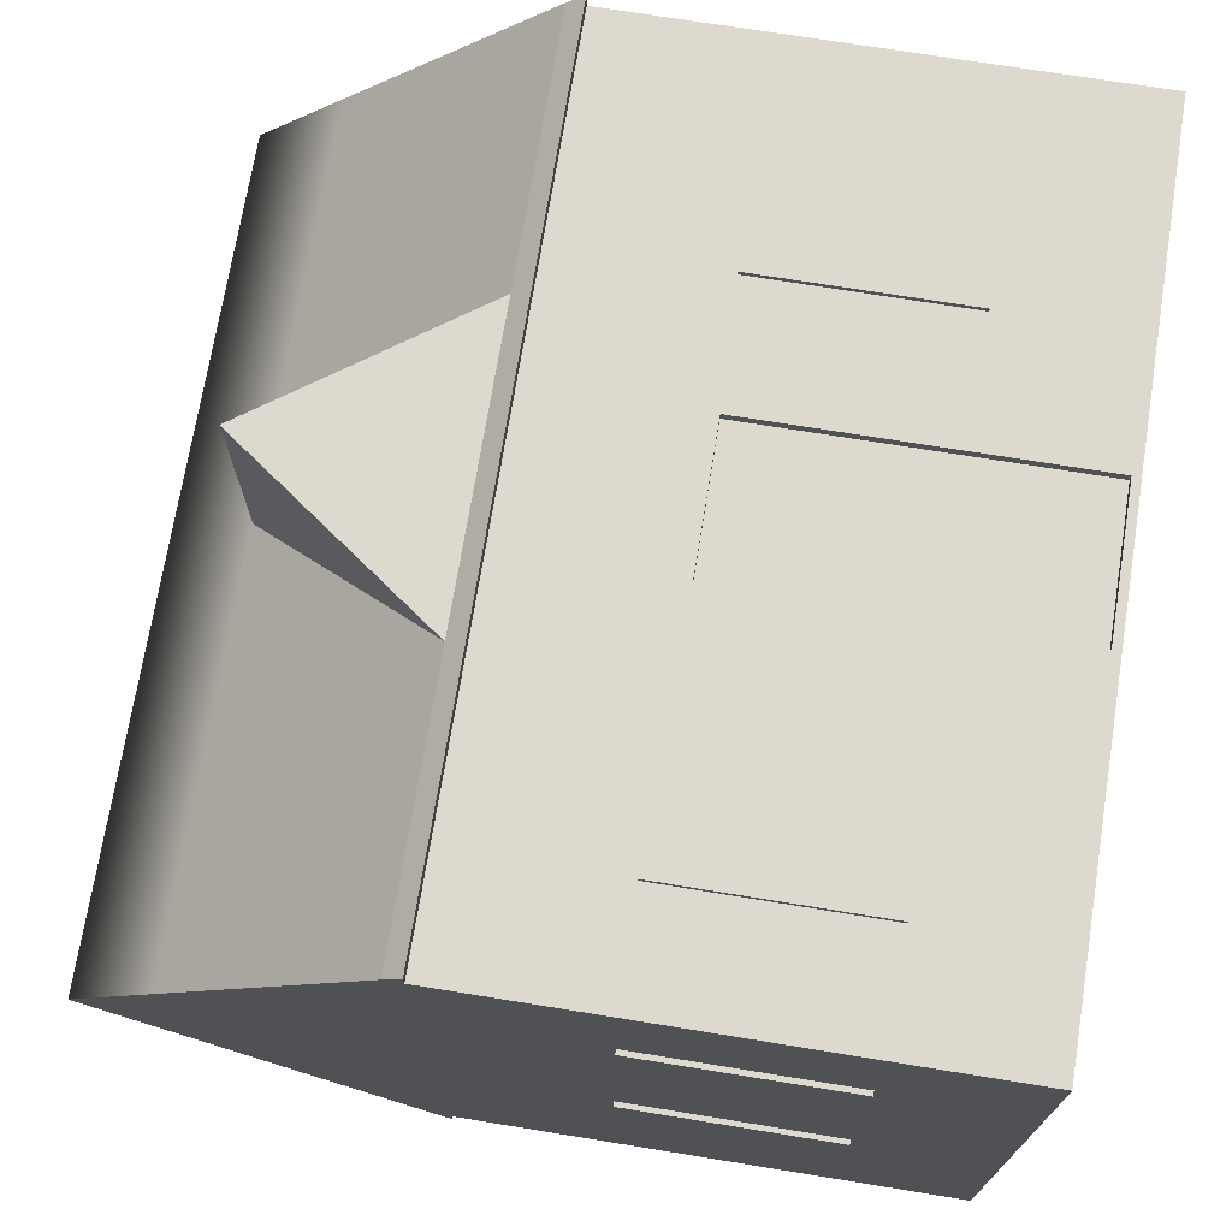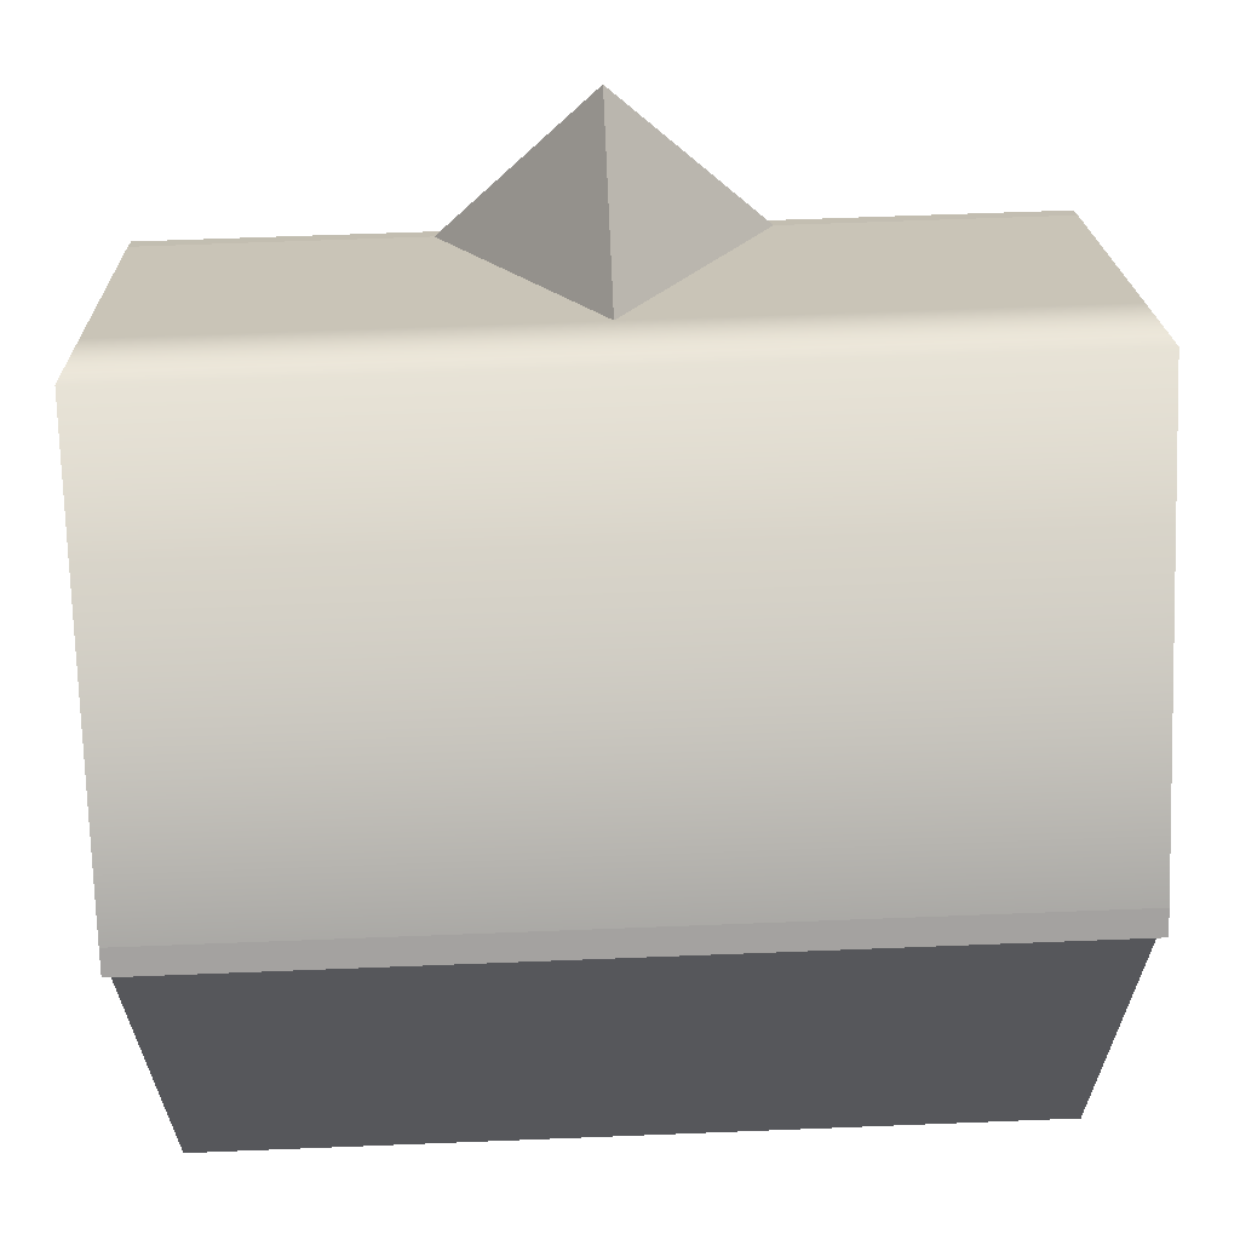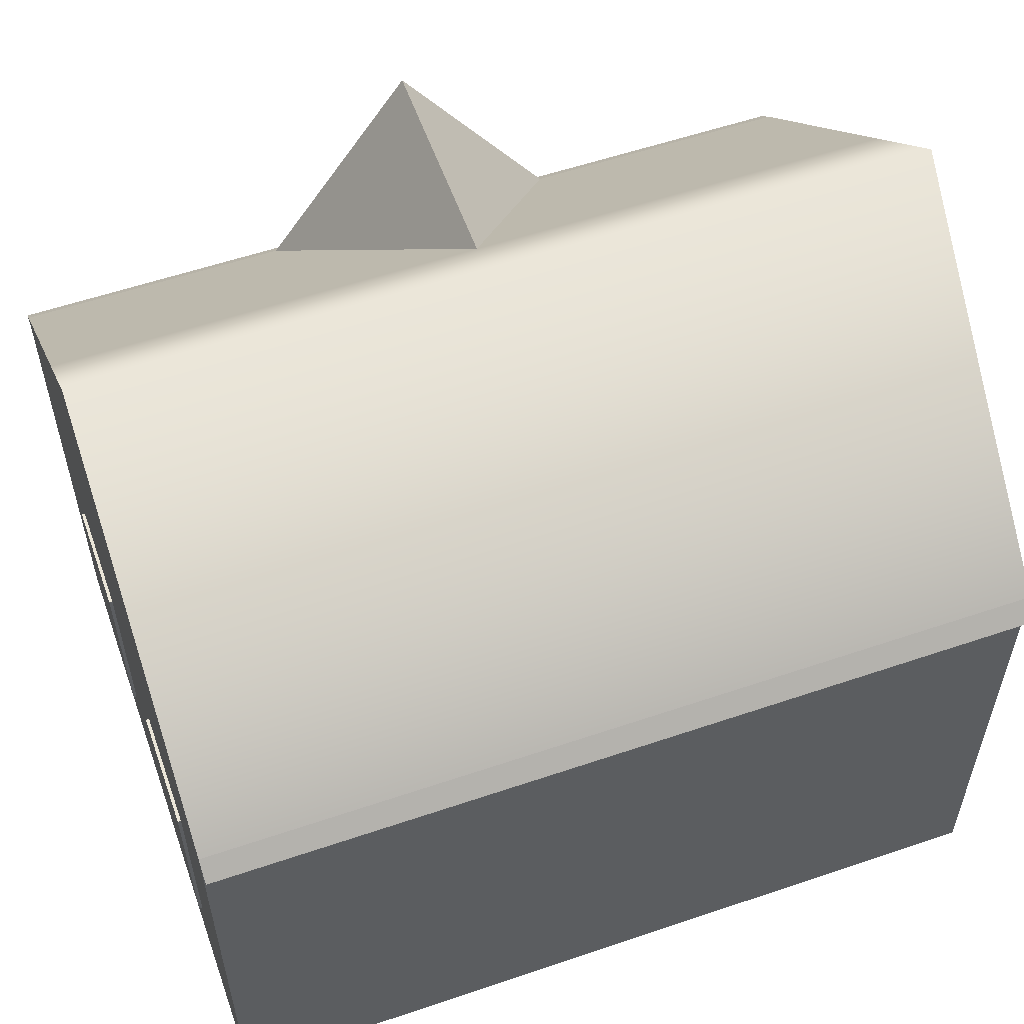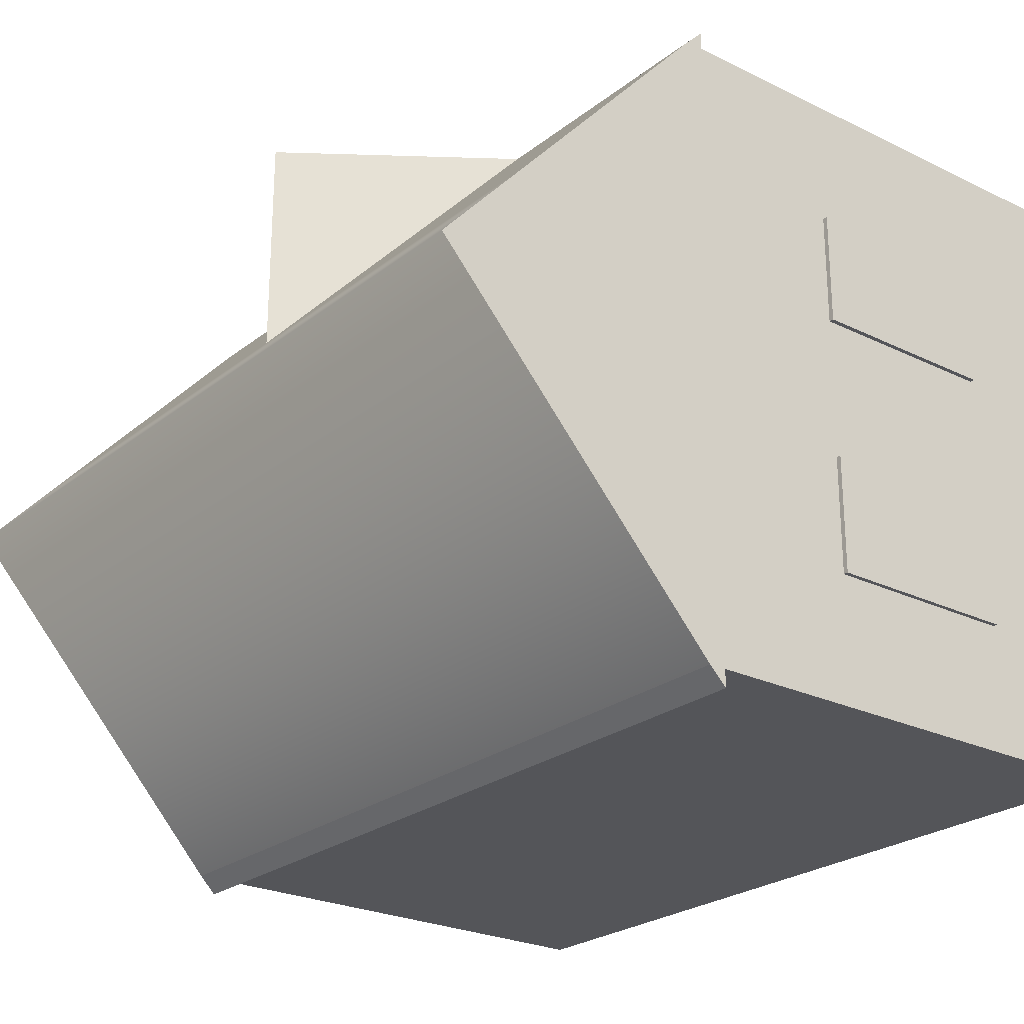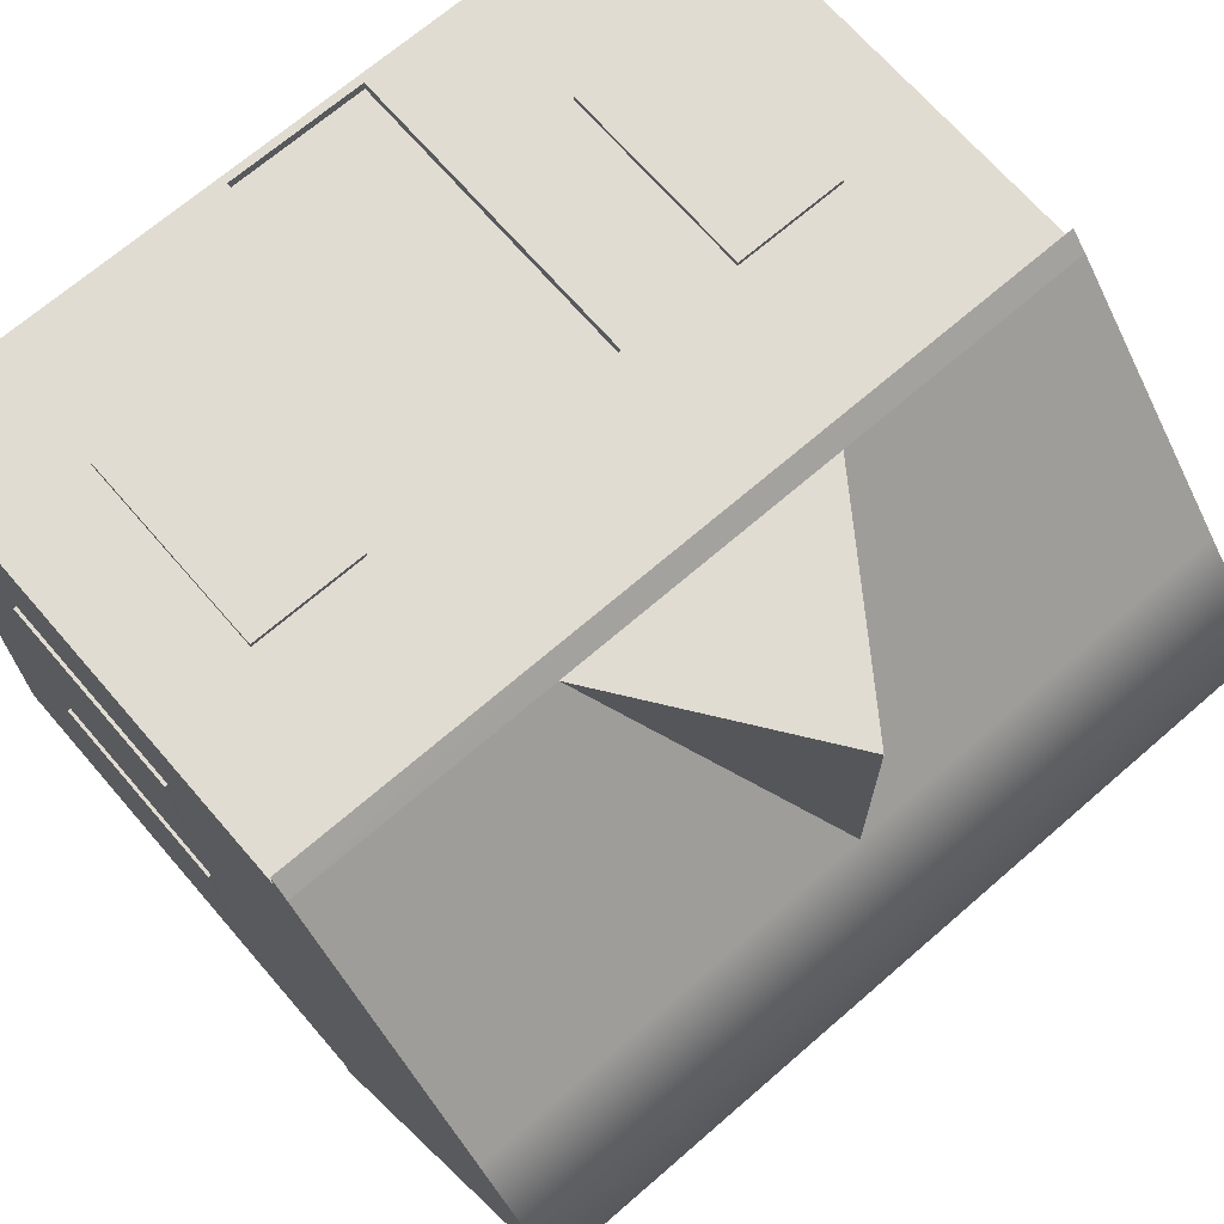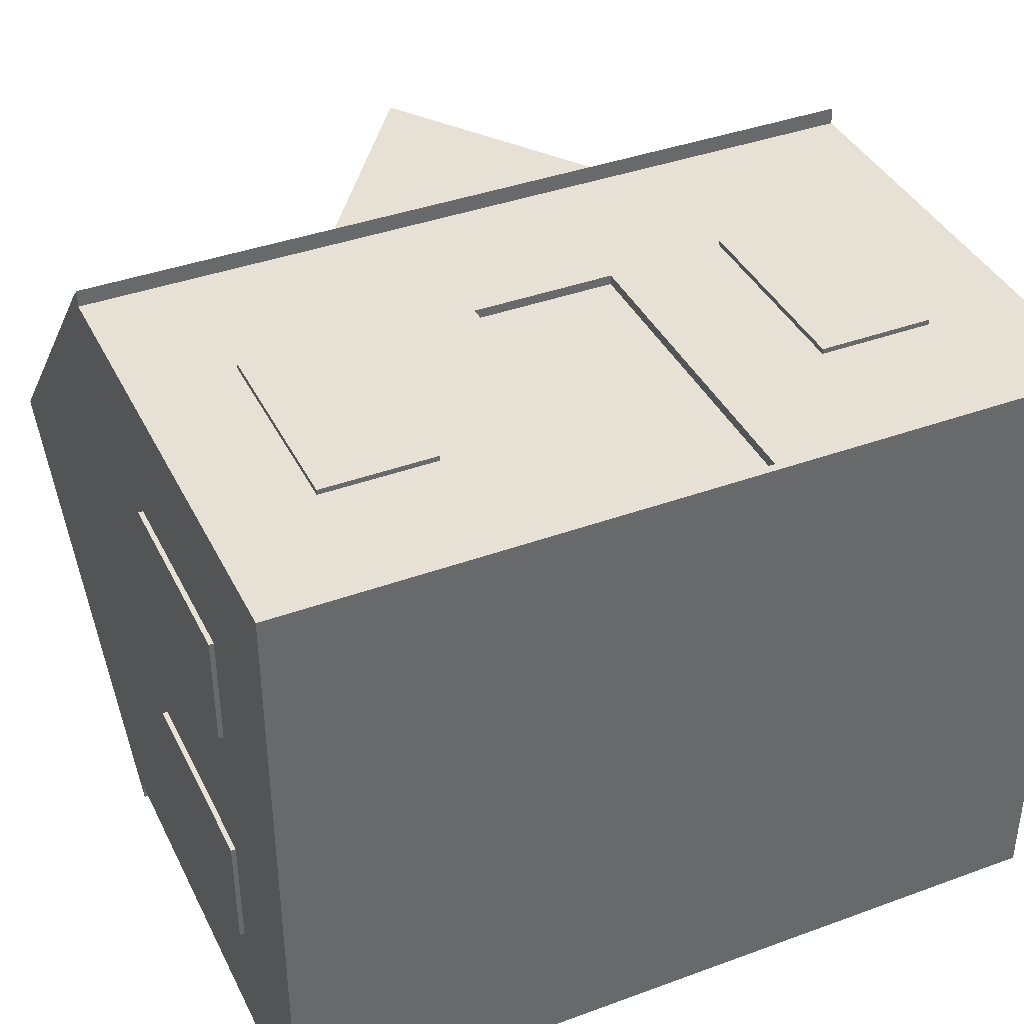
<metadata>
{"format":"obj","ext":"obj","renderer":"f3d","projection":"perspective","resolution":1024,"background":"white","views":[{"elev":71.8,"azim":-80.8,"up":"+Z"},{"elev":62.5,"azim":177.7,"up":"+Y"},{"elev":56.9,"azim":160.5,"up":"+Y"},{"elev":-24.7,"azim":-128.5,"up":"+Z"},{"elev":69.2,"azim":139.1,"up":"+Z"},{"elev":39.3,"azim":-24.5,"up":"+Z"}]}
</metadata>
<code>
v  -70 0 -35
v  -70 0 -55
v  70 0 -55
v  -70 0 -10
v  -70 0 10
v  -70 0 35
v  -70 0 55
v  70 0 35
v  70 0 55
v  55 0 55
v  70 0 10
v  70 0 -10
v  70 0 -35
v  30 0 55
v  15 0 55
v  -15 0 55
v  -30 0 55
v  -55 0 55
v  12.22 1.381 53.34
v  12.22 56.43 53.34
v  -12.22 56.43 53.34
v  -12.22 1.381 53.34
v  70 87 -55
v  -70 87 -55
v  -70 137 -0
v  0 137 -0
v  70 137 -0
v  0 122 16.5
v  70 122 16.5
v  70 87 55
v  25 87 55
v  -70 122 16.5
v  -70 87 55
v  -25 87 55
v  0 122 55
v  70 84 55
v  -70 84 55
v  -70 60 55
v  -55 60 55
v  -30 60 55
v  -15 60 55
v  15 60 55
v  30 60 55
v  55 60 55
v  70 60 55
v  55 20 55
v  30 20 55
v  -52.33 57.23 55.9
v  -52.33 22.77 55.9
v  -32.67 22.77 55.9
v  -32.67 57.23 55.9
v  -55 20 55
v  -30 20 55
v  52.28 57.18 55.9
v  32.72 57.18 55.9
v  32.72 22.82 55.9
v  52.28 22.82 55.9
v  -52.33 57.23 55
v  -32.67 57.23 55
v  -52.33 22.77 55
v  -32.67 22.77 55
v  32.72 57.18 55
v  52.28 57.18 55
v  32.72 22.82 55
v  52.28 22.82 55
v  12.22 1.381 55
v  -12.22 1.381 55
v  12.22 56.43 55
v  -12.22 56.43 55
v  -70 84 58
v  -25 84 58
v  70 84 57.99
v  25 84 57.99
v  70 84 -58
v  -70 84 -58
v  70 84 -55
v  -70 84 -55
g Box01
f 1 2 3
f 4 1 3
f 5 4 3
f 6 5 3
f 7 6 3
f 8 9 10
f 11 8 10
f 12 11 10
f 13 12 10
f 3 13 10
f 3 10 14
f 3 14 15
f 3 15 16
f 3 16 17
f 3 17 18
f 7 3 18
f 19 20 21
f 21 22 19
f 23 24 25
f 23 25 26
f 27 23 26
f 27 26 28
f 28 29 27
f 30 29 28
f 28 31 30
f 32 33 34
f 34 28 32
f 31 28 35
f 28 34 35
f 36 37 38
f 36 38 39
f 36 39 40
f 36 40 41
f 36 41 42
f 36 42 43
f 36 43 44
f 45 36 44
f 10 46 47
f 47 14 10
f 48 49 50
f 50 51 48
f 38 7 18
f 38 18 52
f 39 38 52
f 16 41 40
f 16 40 53
f 17 16 53
f 9 45 44
f 9 44 46
f 10 9 46
f 42 15 14
f 42 14 47
f 43 42 47
f 18 17 53
f 53 52 18
f 54 55 56
f 56 57 54
f 40 39 58
f 58 59 40
f 39 52 60
f 60 58 39
f 52 53 61
f 61 60 52
f 53 40 59
f 59 61 53
f 59 58 48
f 48 51 59
f 58 60 49
f 49 48 58
f 60 61 50
f 50 49 60
f 61 59 51
f 51 50 61
f 44 43 62
f 62 63 44
f 43 47 64
f 64 62 43
f 47 46 65
f 65 64 47
f 46 44 63
f 63 65 46
f 63 62 55
f 55 54 63
f 62 64 56
f 56 55 62
f 64 65 57
f 57 56 64
f 65 63 54
f 54 57 65
f 16 15 66
f 66 67 16
f 15 42 68
f 68 66 15
f 42 41 69
f 69 68 42
f 41 16 67
f 67 69 41
f 67 66 19
f 19 22 67
f 66 68 20
f 20 19 66
f 68 69 21
f 21 20 68
f 69 67 22
f 22 21 69
f 25 32 28
f 28 26 25
f 34 33 70
f 70 71 34
f 37 36 72
f 37 72 73
f 37 73 71
f 37 71 70
f 30 31 73
f 73 72 30
f 31 34 71
f 71 73 31
f 24 23 74
f 74 75 24
f 76 77 75
f 75 74 76
v  -25 87 55
v  25 87 55
v  0 122 55
v  70 0 -10
v  70 20 -10
v  70 20 10
v  70 0 10
v  -70 0 10
v  -70 20 10
v  -70 20 -10
v  -70 0 -10
v  70 87 -55
v  70 137 -0
v  70 122 16.5
v  70 87 55
v  70 87 35
v  70 87 10
v  70 87 -10
v  70 87 -35
v  70 84 -55
v  70 60 -55
v  70 60 -35
v  70 0 -55
v  70 20 -55
v  70 20 -35
v  70 0 -35
v  70 60 55
v  70 20 55
v  70 20 35
v  70 60 35
v  70.55 57.18 32.31
v  70.55 22.82 32.31
v  70.55 22.82 12.69
v  70.55 57.18 12.69
v  -70 84 55
v  -70 87 55
v  -70 87 35
v  -70 60 55
v  -70 60 35
v  -70 0 55
v  -70 20 55
v  -70 20 35
v  -70 0 35
v  -70 60 -55
v  -70 20 -55
v  -70 20 -35
v  -70 60 -35
v  -70.81 57.47 -32.73
v  -70.81 22.53 -32.73
v  -70.81 22.53 -12.27
v  -70.81 57.47 -12.27
v  70 0 35
v  70.55 57.47 -32.71
v  70.55 57.47 -12.29
v  70.55 22.53 -12.29
v  70.55 22.53 -32.71
v  -70 0 -35
v  -70.81 57.18 32.3
v  -70.81 57.18 12.7
v  -70.81 22.82 12.7
v  -70.81 22.82 32.3
v  70 60 10
v  70 57.18 32.31
v  70 57.18 12.69
v  70 22.82 32.31
v  70 22.82 12.69
v  70 60 -10
v  70 57.47 -12.29
v  70 57.47 -32.71
v  70 22.53 -12.29
v  70 22.53 -32.71
v  -70 60 10
v  -70 57.18 12.7
v  -70 57.18 32.3
v  -70 22.82 12.7
v  -70 22.82 32.3
v  -70 60 -10
v  -70 57.47 -32.73
v  -70 57.47 -12.27
v  -70 22.53 -32.73
v  -70 22.53 -12.27
v  -70 84 58
v  70 84 55
v  70 84 57.99
v  70 84 -58
v  -70 84 -55
v  -70 87 -55
v  -70 84 -58
v  -70 122 16.5
v  -70 137 -0
v  -70 87 -35
v  -70 87 -10
v  -70 87 10
v  -70 0 -55
v  70 0 55
g laterla
f 78 79 80
f 81 82 83
f 83 84 81
f 85 86 87
f 87 88 85
f 89 90 91
f 91 92 93
f 91 93 94
f 91 94 95
f 91 95 96
f 89 91 96
f 97 89 96
f 98 97 96
f 98 96 99
f 100 101 102
f 102 103 100
f 103 102 82
f 82 81 103
f 104 105 106
f 106 107 104
f 108 109 110
f 110 111 108
f 112 113 114
f 115 112 114
f 115 114 116
f 117 118 119
f 119 120 117
f 120 119 86
f 86 85 120
f 121 122 123
f 123 124 121
f 125 126 127
f 127 128 125
f 129 84 83
f 83 106 129
f 130 131 132
f 132 133 130
f 134 88 87
f 87 123 134
f 135 136 137
f 137 138 135
f 139 107 140
f 140 141 139
f 107 106 142
f 142 140 107
f 106 83 143
f 143 142 106
f 83 139 141
f 141 143 83
f 141 140 108
f 108 111 141
f 140 142 109
f 109 108 140
f 142 143 110
f 110 109 142
f 143 141 111
f 111 110 143
f 99 144 145
f 145 146 99
f 144 82 147
f 147 145 144
f 82 102 148
f 148 147 82
f 102 99 146
f 146 148 102
f 146 145 131
f 131 130 146
f 145 147 132
f 132 131 145
f 147 148 133
f 133 132 147
f 148 146 130
f 130 133 148
f 116 149 150
f 150 151 116
f 149 86 152
f 152 150 149
f 86 119 153
f 153 152 86
f 119 116 151
f 151 153 119
f 151 150 136
f 136 135 151
f 150 152 137
f 137 136 150
f 152 153 138
f 138 137 152
f 153 151 135
f 135 138 153
f 154 124 155
f 155 156 154
f 124 123 157
f 157 155 124
f 123 87 158
f 158 157 123
f 87 154 156
f 156 158 87
f 156 155 125
f 125 128 156
f 155 157 126
f 126 125 155
f 157 158 127
f 127 126 157
f 158 156 128
f 128 127 158
f 113 112 159
f 160 92 161
f 89 97 162
f 163 164 165
f 166 167 164
f 166 164 168
f 166 168 169
f 166 169 170
f 166 170 114
f 113 166 114
f 170 149 116
f 116 114 170
f 169 154 149
f 149 170 169
f 169 168 124
f 124 154 169
f 168 164 163
f 163 121 124
f 168 163 124
f 171 134 123
f 123 122 171
f 149 154 87
f 87 86 149
f 115 116 119
f 119 118 115
f 172 129 106
f 106 105 172
f 144 139 83
f 83 82 144
f 98 99 102
f 102 101 98
f 95 144 99
f 99 96 95
f 94 139 144
f 144 95 94
f 94 93 107
f 107 139 94
f 93 92 160
f 160 104 107
f 93 160 107
v  -70 60 -55
v  -70 84 -55
v  70 84 -55
v  -70 0 -55
v  70 60 -55
v  70 0 -55
g back
f 173 174 175
f 176 173 175
f 176 175 177
f 178 176 177

</code>
